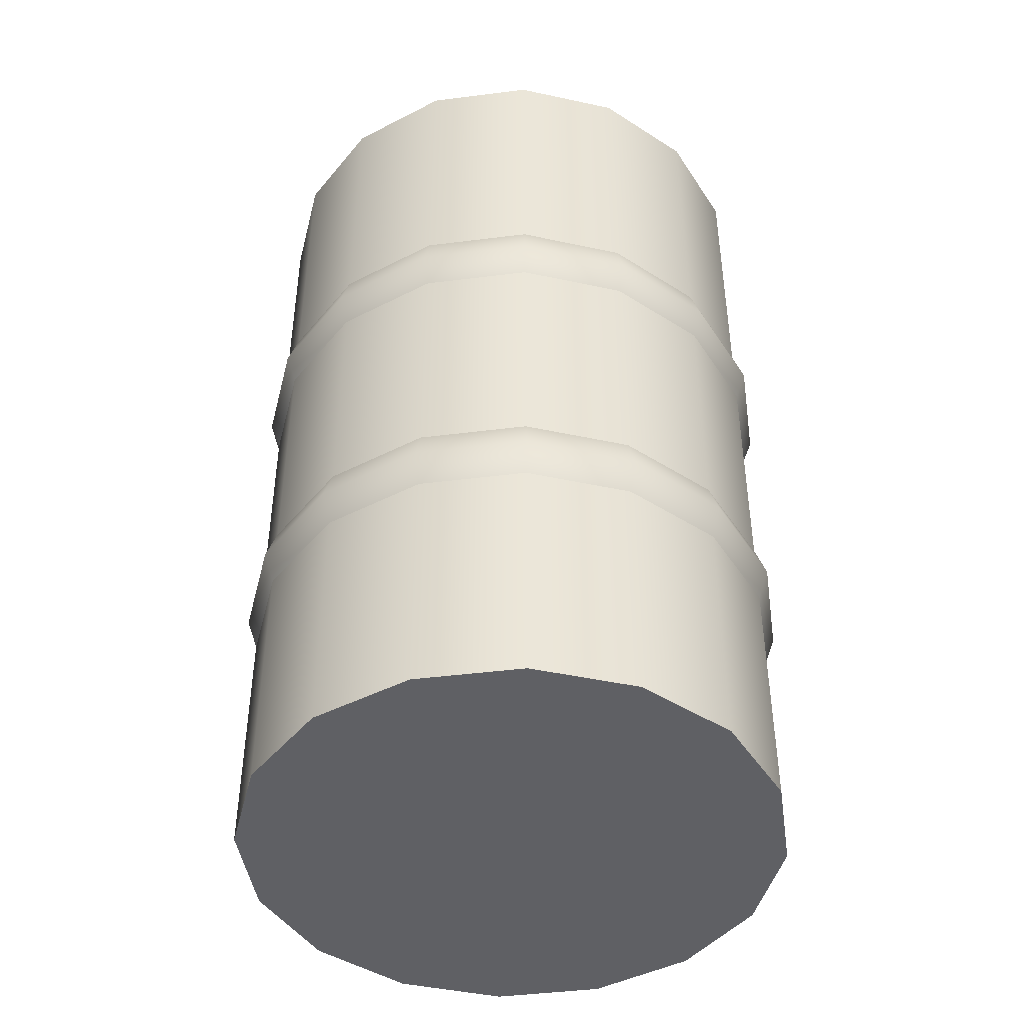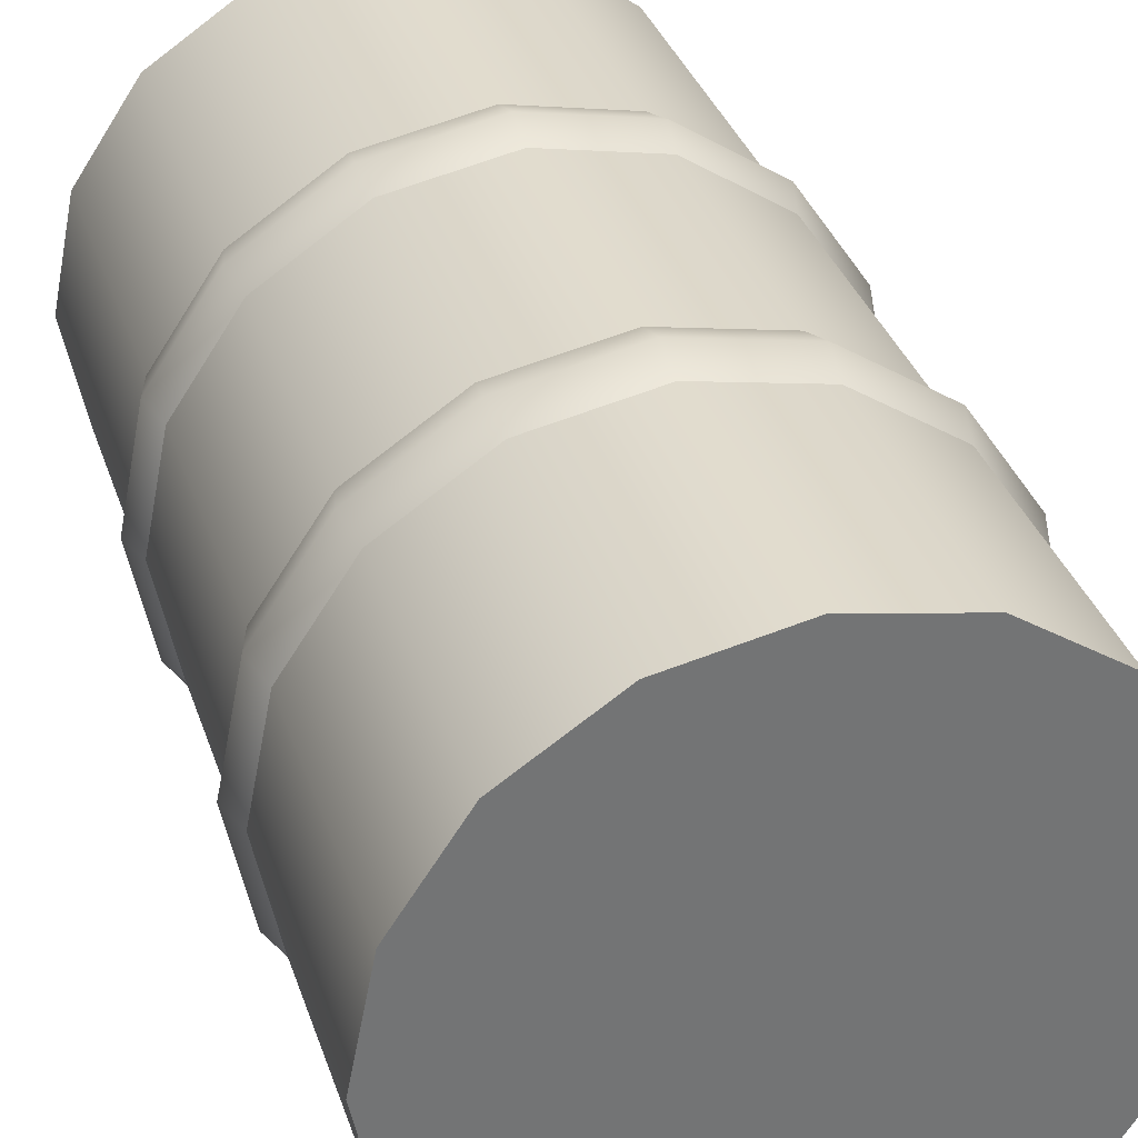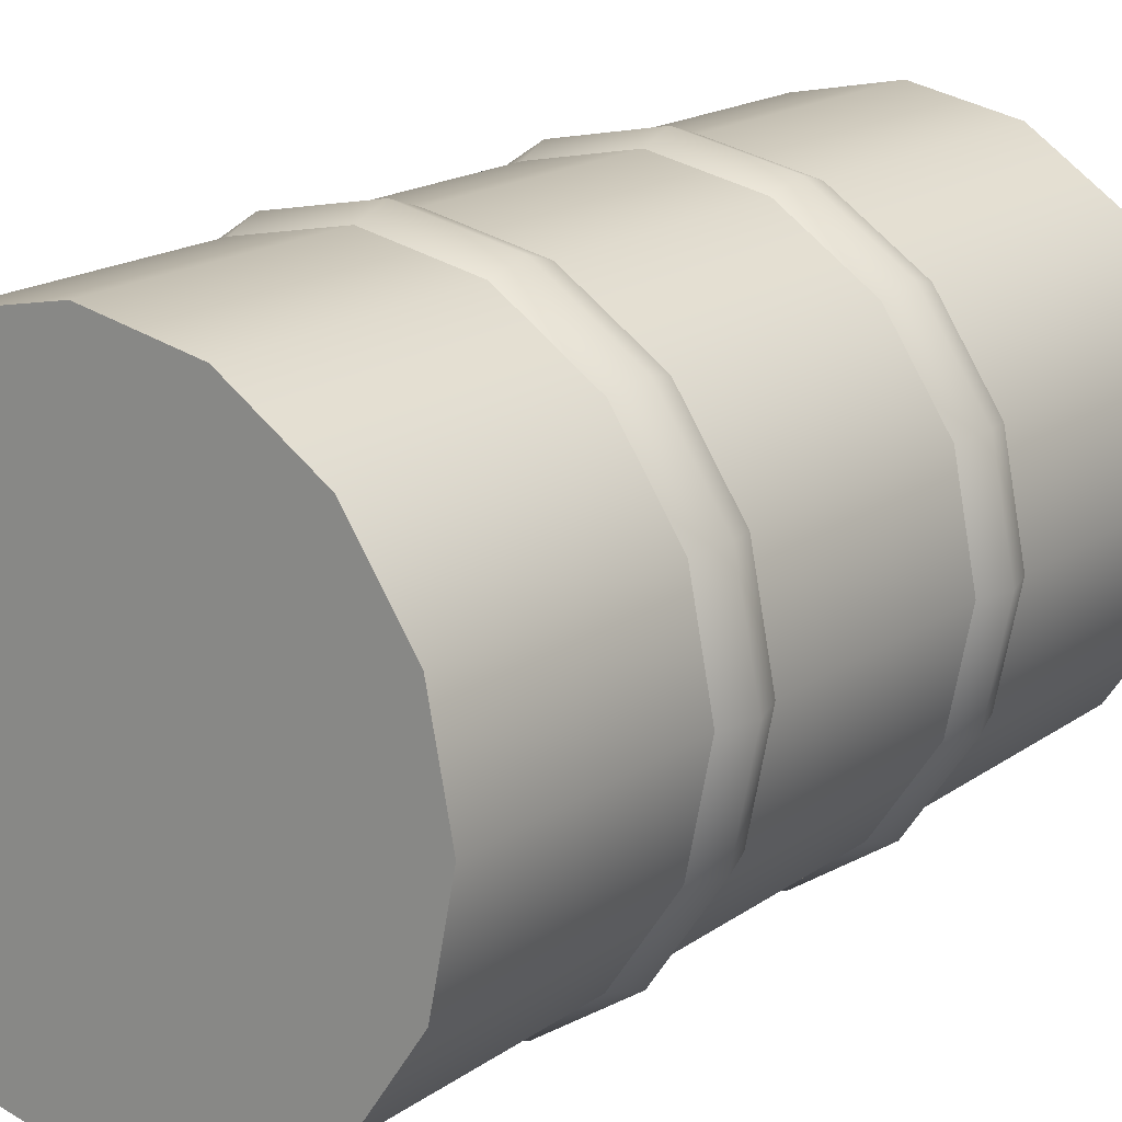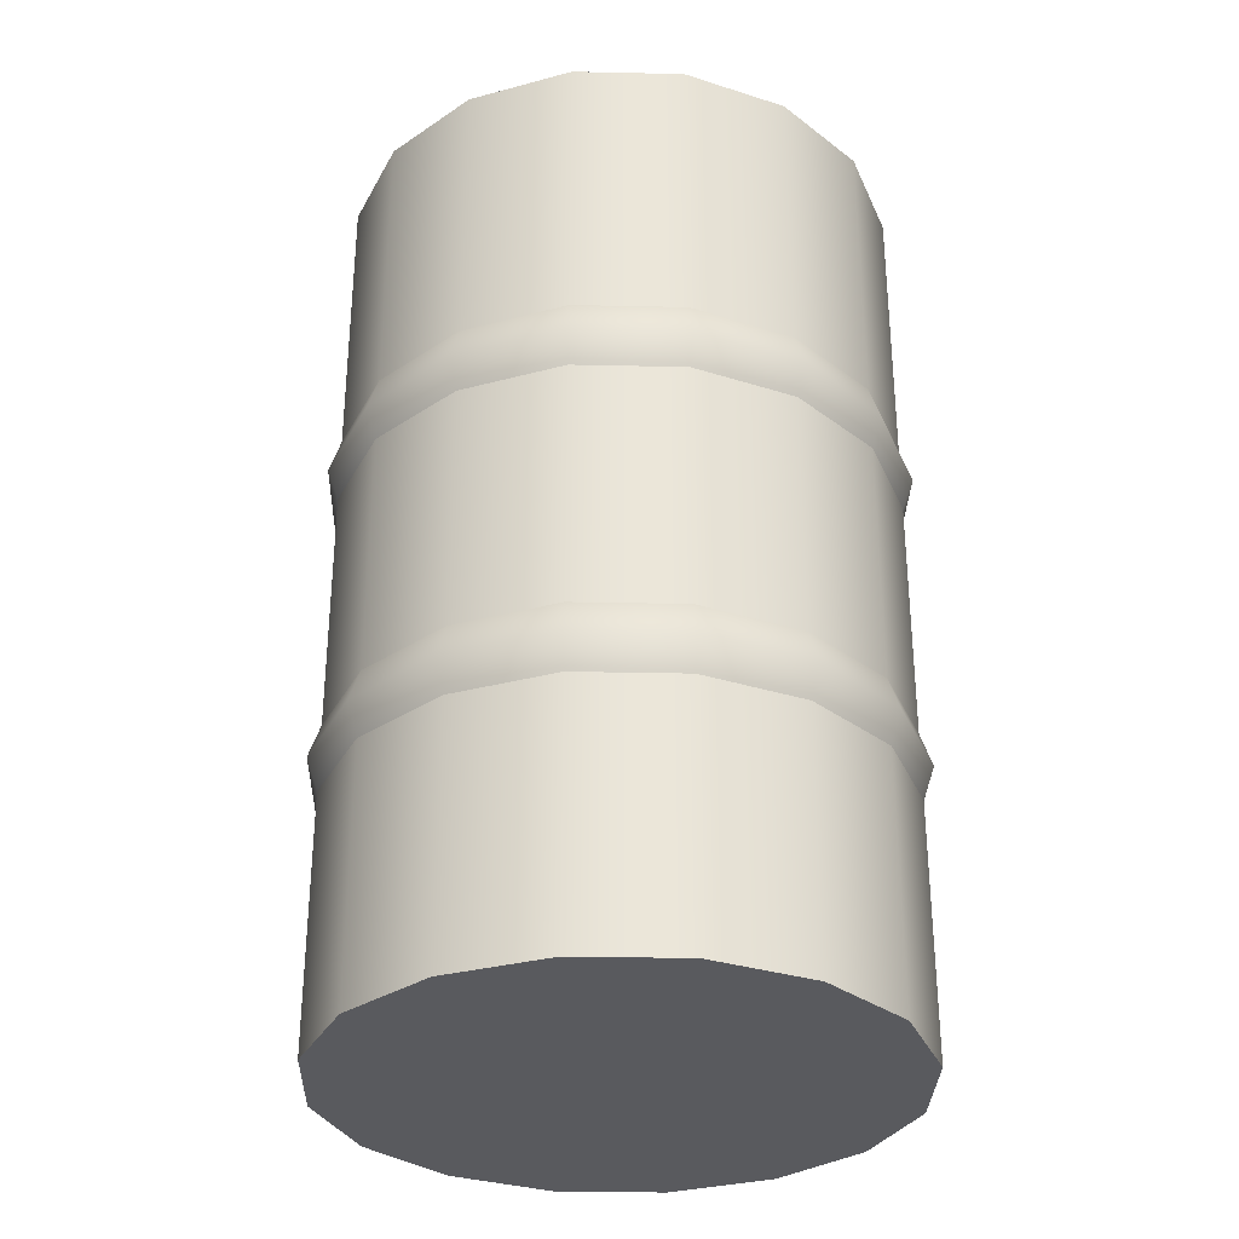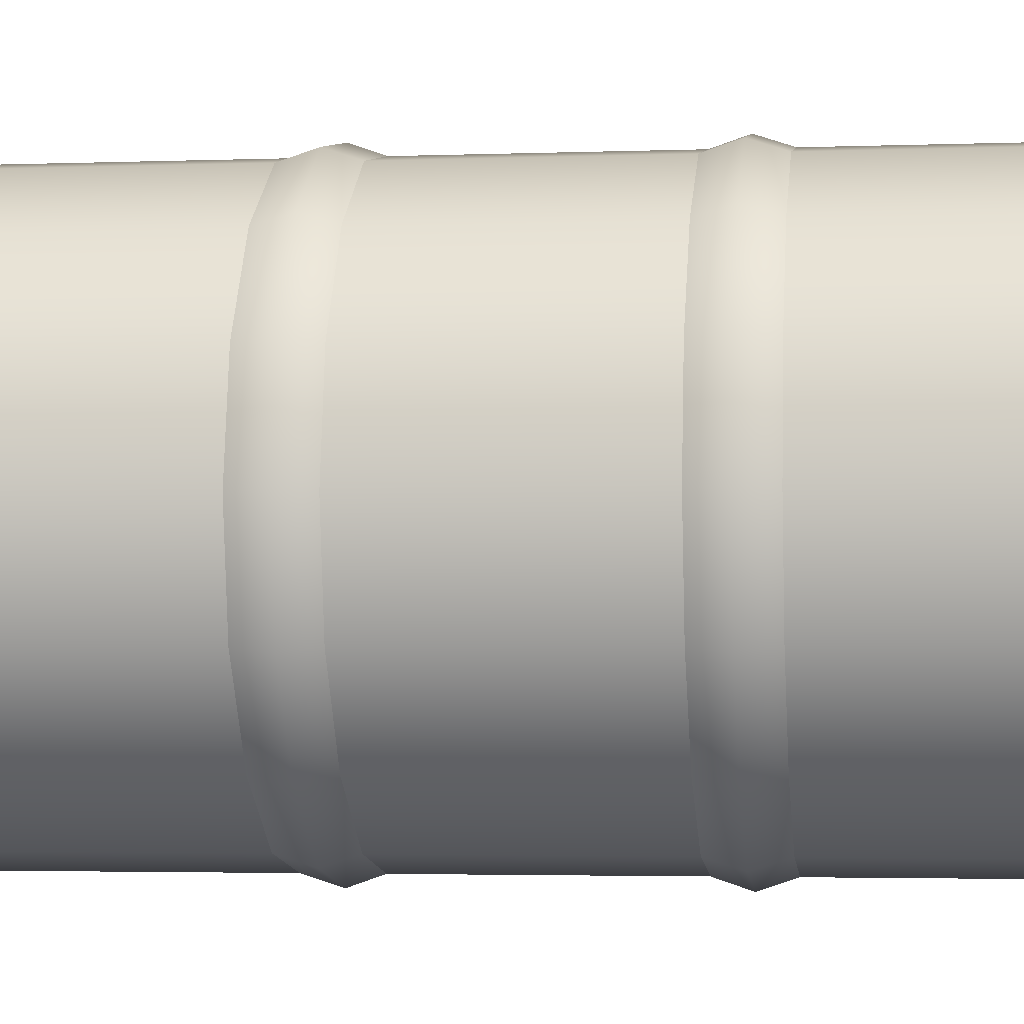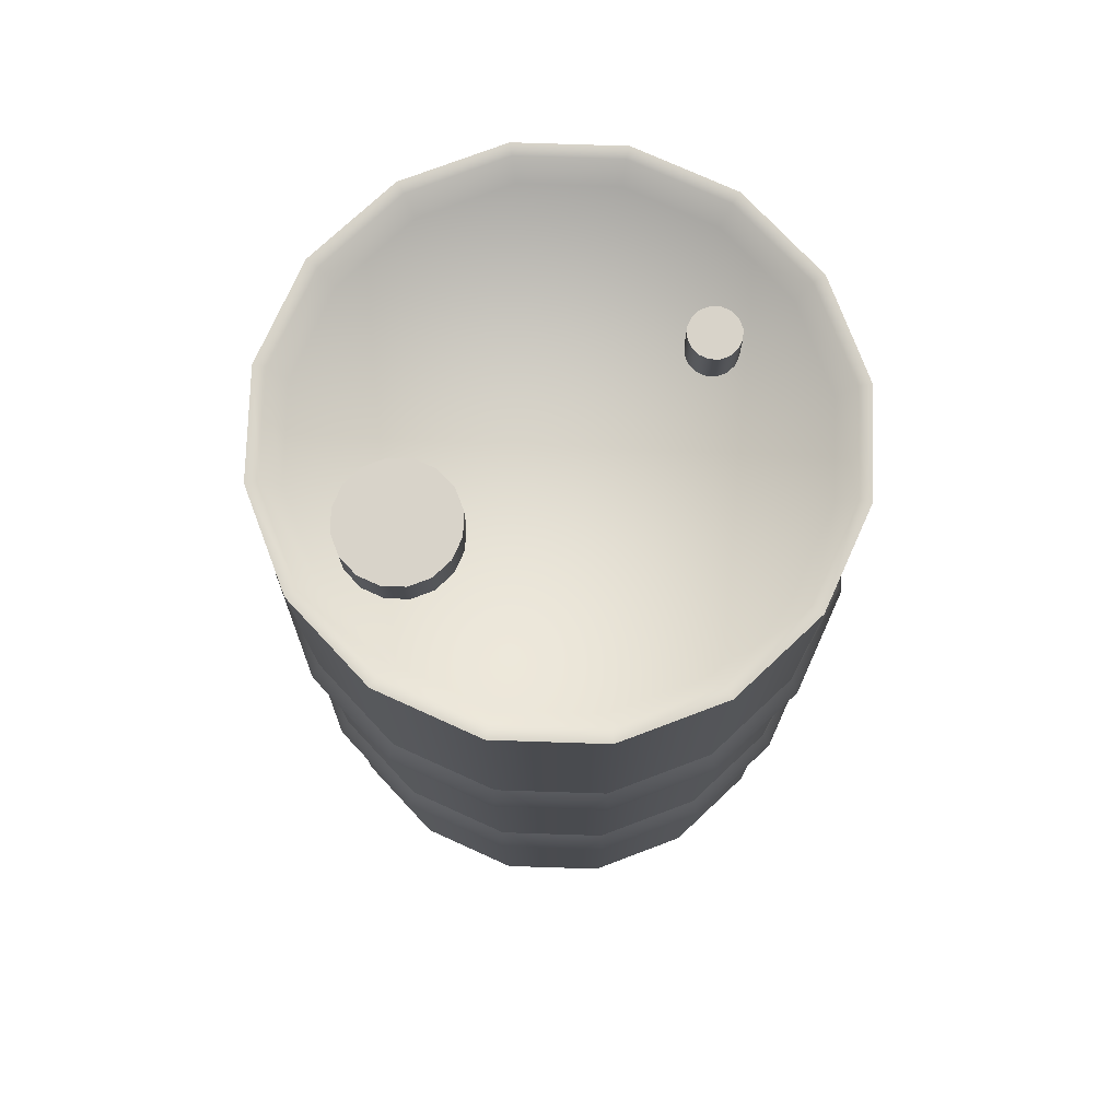
<metadata>
{"format":"obj","ext":"obj","renderer":"f3d","projection":"perspective","resolution":1024,"background":"white","views":[{"elev":-44.7,"azim":177.1,"up":"+Y"},{"elev":34.1,"azim":-17.1,"up":"+Z"},{"elev":17.6,"azim":36.4,"up":"+Z"},{"elev":-31.7,"azim":54.5,"up":"+Y"},{"elev":-3.0,"azim":-82.6,"up":"+Z"},{"elev":75.8,"azim":-121.9,"up":"+Y"}]}
</metadata>
<code>
o Цилиндр
v 0 0 -1
v 0 3.331 -1
v 0.3827 0 -0.9239
v 0.3827 3.331 -0.9239
v 0.7071 0 -0.7071
v 0.7071 3.331 -0.7071
v 0.9239 0 -0.3827
v 0.9239 3.331 -0.3827
v 1 0 0
v 1 3.331 0
v 0.9239 0 0.3827
v 0.9239 3.331 0.3827
v 0.7071 0 0.7071
v 0.7071 3.331 0.7071
v 0.3827 0 0.9239
v 0.3827 3.331 0.9239
v 0 0 1
v 0 3.331 1
v -0.3827 0 0.9239
v -0.3827 3.331 0.9239
v -0.7071 0 0.7071
v -0.7071 3.331 0.7071
v -0.9239 0 0.3827
v -0.9239 3.331 0.3827
v -1 0 0
v -1 3.331 0
v -0.9239 0 -0.3827
v -0.9239 3.331 -0.3827
v -0.7071 0 -0.7071
v -0.7071 3.331 -0.7071
v -0.3827 0 -0.9239
v -0.3827 3.331 -0.9239
v -0.03429 3.414 0.4902
v -0.03429 3.233 0.4902
v -0.06337 3.414 0.5096
v -0.06337 3.233 0.5096
v -0.08279 3.414 0.5387
v -0.08279 3.233 0.5387
v -0.08961 3.414 0.573
v -0.08961 3.233 0.573
v -0.08279 3.414 0.6073
v -0.08279 3.233 0.6073
v -0.06337 3.414 0.6364
v -0.06337 3.233 0.6364
v -0.03429 3.414 0.6558
v -0.03429 3.233 0.6558
v -0 3.414 0.6626
v -0 3.233 0.6626
v 0.03429 3.414 0.6558
v 0.03429 3.233 0.6558
v 0.06337 3.414 0.6364
v 0.06337 3.233 0.6364
v 0.08279 3.414 0.6073
v 0.08279 3.233 0.6073
v 0.08961 3.414 0.573
v 0.08961 3.233 0.573
v 0.08279 3.414 0.5387
v 0.08279 3.233 0.5387
v 0.06337 3.414 0.5096
v 0.06337 3.233 0.5096
v 0.03429 3.414 0.4902
v 0.03429 3.233 0.4902
v -0 3.414 0.4834
v -0 3.233 0.4834
v 0 3.233 -0.7969
v 0 3.414 -0.7969
v 0.0796 3.233 -0.7811
v 0.0796 3.414 -0.7811
v 0.1471 3.233 -0.736
v 0.1471 3.414 -0.736
v 0.1922 3.233 -0.6685
v 0.1922 3.414 -0.6685
v 0.208 3.233 -0.5889
v 0.208 3.414 -0.5889
v 0.1922 3.233 -0.5093
v 0.1922 3.414 -0.5093
v 0.1471 3.233 -0.4419
v 0.1471 3.414 -0.4419
v 0.0796 3.233 -0.3968
v 0.0796 3.414 -0.3968
v 0 3.233 -0.3809
v 0 3.414 -0.3809
v -0.0796 3.233 -0.3968
v -0.0796 3.414 -0.3968
v -0.1471 3.233 -0.4419
v -0.1471 3.414 -0.4419
v -0.1922 3.233 -0.5093
v -0.1922 3.414 -0.5093
v -0.208 3.233 -0.5889
v -0.208 3.414 -0.5889
v -0.1922 3.233 -0.6685
v -0.1922 3.414 -0.6685
v -0.1471 3.233 -0.736
v -0.1471 3.414 -0.736
v -0.0796 3.233 -0.7811
v -0.0796 3.414 -0.7811
v 0.3644 3.331 -0.8797
v 0 3.331 -0.9522
v -0.3644 3.331 -0.8797
v -0.6733 3.331 -0.6733
v -0.8797 3.331 -0.3644
v -0.9522 3.331 0
v -0.8797 3.331 0.3644
v -0.6733 3.331 0.6733
v -0.3644 3.331 0.8797
v 0 3.331 0.9522
v 0.3644 3.331 0.8797
v 0.6733 3.331 0.6733
v 0.8797 3.331 0.3644
v 0.9522 3.331 0
v 0.8797 3.331 -0.3644
v 0.6733 3.331 -0.6733
v 0.3405 3.251 -0.822
v 0 3.251 -0.8897
v 0.6291 3.251 -0.6291
v -0.3405 3.251 -0.822
v -0.6291 3.251 -0.6291
v -0.822 3.251 -0.3405
v -0.8897 3.251 -0
v -0.822 3.251 0.3405
v -0.6291 3.251 0.6291
v -0.3405 3.251 0.822
v 0 3.251 0.8897
v 0.3405 3.251 0.822
v 0.6291 3.251 0.6291
v 0.822 3.251 0.3405
v 0.8897 3.251 -0
v 0.822 3.251 -0.3405
v 0.3983 1.039 -0.9617
v 0.736 1.039 -0.736
v 0.9617 1.039 -0.3983
v 1.041 1.039 0
v 0.9617 1.039 0.3983
v 0.736 1.039 0.736
v 0.3983 1.039 0.9617
v 0 1.039 1.041
v -0.3983 1.039 0.9617
v -0.736 1.039 0.736
v -0.9617 1.039 0.3983
v -1.041 1.039 0
v -0.9617 1.039 -0.3983
v -0.736 1.039 -0.736
v 0 1.039 -1.041
v -0.3983 1.039 -0.9617
v 0.3983 2.173 -0.9617
v 0.736 2.173 -0.736
v 0.9617 2.173 -0.3983
v 1.041 2.173 0
v 0.9617 2.173 0.3983
v 0.736 2.173 0.736
v 0.3983 2.173 0.9617
v 0 2.173 1.041
v -0.3983 2.173 0.9617
v -0.736 2.173 0.736
v -0.9617 2.173 0.3983
v -1.041 2.173 0
v -0.9617 2.173 -0.3983
v -0.736 2.173 -0.736
v 0 2.173 -1.041
v -0.3983 2.173 -0.9617
v 0 1.161 -1
v 0 0.9168 -1
v 0.3827 0.9168 -0.9239
v 0.3827 1.161 -0.9239
v 0.7071 0.9168 -0.7071
v 0.7071 1.161 -0.7071
v 0.9239 0.9168 -0.3827
v 0.9239 1.161 -0.3827
v 1 0.9168 0
v 1 1.161 0
v 0.9239 0.9168 0.3827
v 0.9239 1.161 0.3827
v 0.7071 0.9168 0.7071
v 0.7071 1.161 0.7071
v 0.3827 0.9168 0.9239
v 0.3827 1.161 0.9239
v 0 0.9168 1
v 0 1.161 1
v -0.3827 0.9168 0.9239
v -0.3827 1.161 0.9239
v -0.7071 0.9168 0.7071
v -0.7071 1.161 0.7071
v -0.9239 0.9168 0.3827
v -0.9239 1.161 0.3827
v -1 0.9168 0
v -1 1.161 0
v -0.9239 0.9168 -0.3827
v -0.9239 1.161 -0.3827
v -0.7071 0.9168 -0.7071
v -0.7071 1.161 -0.7071
v -0.3827 0.9168 -0.9239
v -0.3827 1.161 -0.9239
v 0 2.301 -1
v 0 2.057 -1
v 0.3827 2.057 -0.9239
v 0.3827 2.301 -0.9239
v 0.7071 2.057 -0.7071
v 0.7071 2.301 -0.7071
v 0.9239 2.057 -0.3827
v 0.9239 2.301 -0.3827
v 1 2.057 0
v 1 2.301 0
v 0.9239 2.057 0.3827
v 0.9239 2.301 0.3827
v 0.7071 2.057 0.7071
v 0.7071 2.301 0.7071
v 0.3827 2.057 0.9239
v 0.3827 2.301 0.9239
v 0 2.057 1
v 0 2.301 1
v -0.3827 2.057 0.9239
v -0.3827 2.301 0.9239
v -0.7071 2.057 0.7071
v -0.7071 2.301 0.7071
v -0.9239 2.057 0.3827
v -0.9239 2.301 0.3827
v -1 2.057 0
v -1 2.301 0
v -0.9239 2.057 -0.3827
v -0.9239 2.301 -0.3827
v -0.7071 2.057 -0.7071
v -0.7071 2.301 -0.7071
v -0.3827 2.057 -0.9239
v -0.3827 2.301 -0.9239
f 196 4 6 198
f 198 6 8 200
f 200 8 10 202
f 202 10 12 204
f 204 12 14 206
f 206 14 16 208
f 208 16 18 210
f 210 18 20 212
f 212 20 22 214
f 214 22 24 216
f 216 24 26 218
f 218 26 28 220
f 220 28 30 222
f 222 30 32 224
f 102 103 120 119
f 193 196 145 159
f 193 2 4 196
f 1 3 5 7 9 11 13 15 17 19 21 23 25 27 29 31
f 64 62 60 58 56 54 52 50 48 46 44 42 40 38 36 34
f 34 33 63 64
f 36 35 33 34
f 61 63 33 35 37 39 41 43 45 47 49 51 53 55 57 59
f 38 37 35 36
f 40 39 37 38
f 42 41 39 40
f 44 43 41 42
f 46 45 43 44
f 48 47 45 46
f 50 49 47 48
f 52 51 49 50
f 54 53 51 52
f 56 55 53 54
f 58 57 55 56
f 60 59 57 58
f 62 61 59 60
f 64 63 61 62
f 65 66 68 67
f 67 68 70 69
f 69 70 72 71
f 71 72 74 73
f 73 74 76 75
f 75 76 78 77
f 77 78 80 79
f 79 80 82 81
f 81 82 84 83
f 83 84 86 85
f 85 86 88 87
f 87 88 90 89
f 89 90 92 91
f 91 92 94 93
f 68 66 96 94 92 90 88 86 84 82 80 78 76 74 72 70
f 93 94 96 95
f 95 96 66 65
f 65 67 69 71 73 75 77 79 81 83 85 87 89 91 93 95
f 4 2 98 97
f 2 32 99 98
f 32 30 100 99
f 30 28 101 100
f 28 26 102 101
f 26 24 103 102
f 24 22 104 103
f 22 20 105 104
f 20 18 106 105
f 18 16 107 106
f 16 14 108 107
f 14 12 109 108
f 12 10 110 109
f 10 8 111 110
f 8 6 112 111
f 6 4 97 112
f 113 114 116 117 118 119 120 121 122 123 124 125 126 127 128 115
f 110 111 128 127
f 103 104 121 120
f 97 98 114 113
f 111 112 115 128
f 104 105 122 121
f 112 97 113 115
f 105 106 123 122
f 98 99 116 114
f 106 107 124 123
f 99 100 117 116
f 107 108 125 124
f 100 101 118 117
f 108 109 126 125
f 101 102 119 118
f 109 110 127 126
f 192 223 194 161
f 190 221 223 192
f 188 219 221 190
f 186 217 219 188
f 184 215 217 186
f 182 213 215 184
f 180 211 213 182
f 178 209 211 180
f 176 207 209 178
f 174 205 207 176
f 172 203 205 174
f 170 201 203 172
f 168 199 201 170
f 166 197 199 168
f 164 195 197 166
f 161 194 195 164
f 3 163 165 5
f 224 32 2 193
f 29 189 191 31
f 27 187 189 29
f 25 185 187 27
f 23 183 185 25
f 21 181 183 23
f 19 179 181 21
f 17 177 179 19
f 15 175 177 17
f 13 173 175 15
f 11 171 173 13
f 9 169 171 11
f 7 167 169 9
f 5 165 167 7
f 31 191 162 1
f 144 143 162 191
f 142 144 191 189
f 141 142 189 187
f 140 141 187 185
f 139 140 185 183
f 138 139 183 181
f 137 138 181 179
f 136 137 179 177
f 135 136 177 175
f 134 135 175 173
f 133 134 173 171
f 132 133 171 169
f 131 132 169 167
f 130 131 167 165
f 129 130 165 163
f 143 129 163 162
f 160 159 194 223
f 158 160 223 221
f 157 158 221 219
f 156 157 219 217
f 155 156 217 215
f 154 155 215 213
f 153 154 213 211
f 152 153 211 209
f 151 152 209 207
f 150 151 207 205
f 149 150 205 203
f 148 149 203 201
f 147 148 201 199
f 146 147 199 197
f 145 146 197 195
f 159 145 195 194
f 1 162 163 3
f 196 198 146 145
f 198 200 147 146
f 200 202 148 147
f 202 204 149 148
f 204 206 150 149
f 206 208 151 150
f 208 210 152 151
f 210 212 153 152
f 212 214 154 153
f 214 216 155 154
f 216 218 156 155
f 218 220 157 156
f 220 222 158 157
f 222 224 160 158
f 224 193 159 160
f 161 164 129 143
f 164 166 130 129
f 166 168 131 130
f 168 170 132 131
f 170 172 133 132
f 172 174 134 133
f 174 176 135 134
f 176 178 136 135
f 178 180 137 136
f 180 182 138 137
f 182 184 139 138
f 184 186 140 139
f 186 188 141 140
f 188 190 142 141
f 190 192 144 142
f 192 161 143 144

</code>
